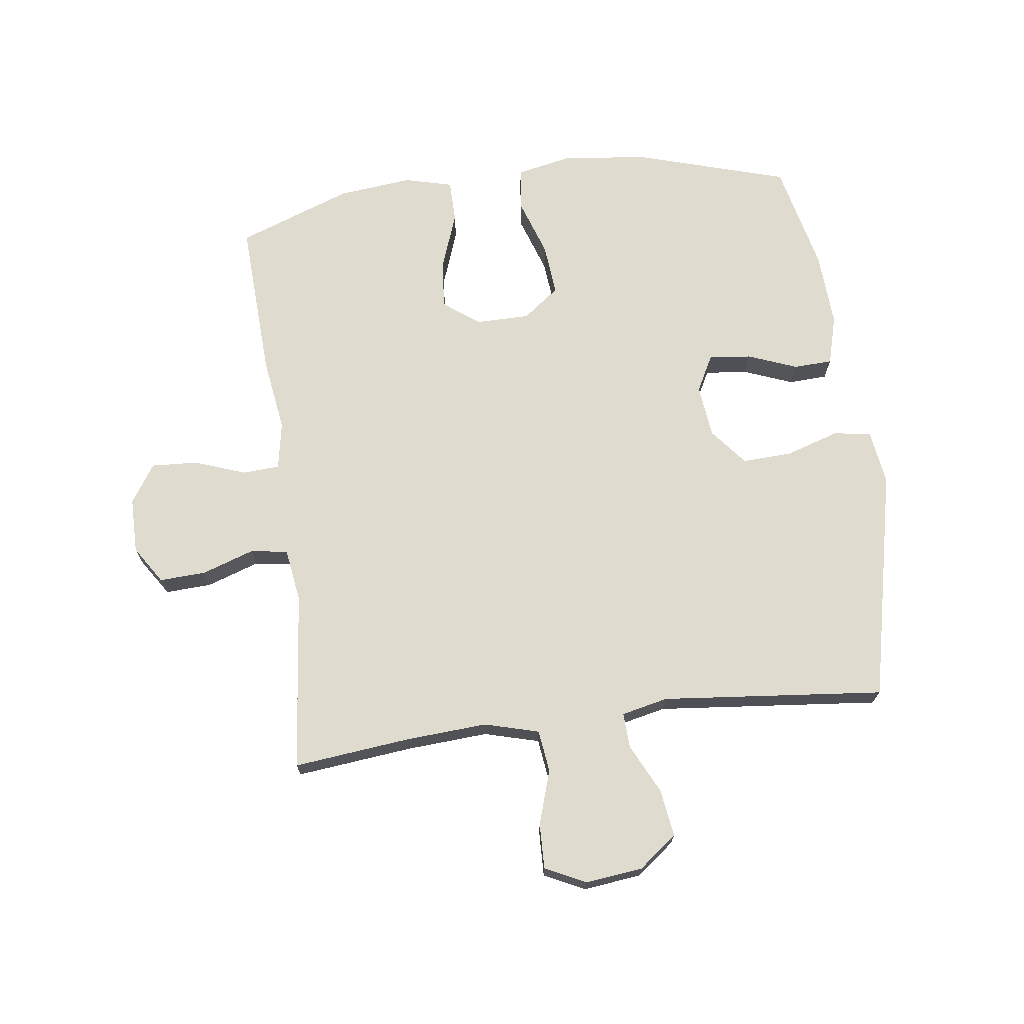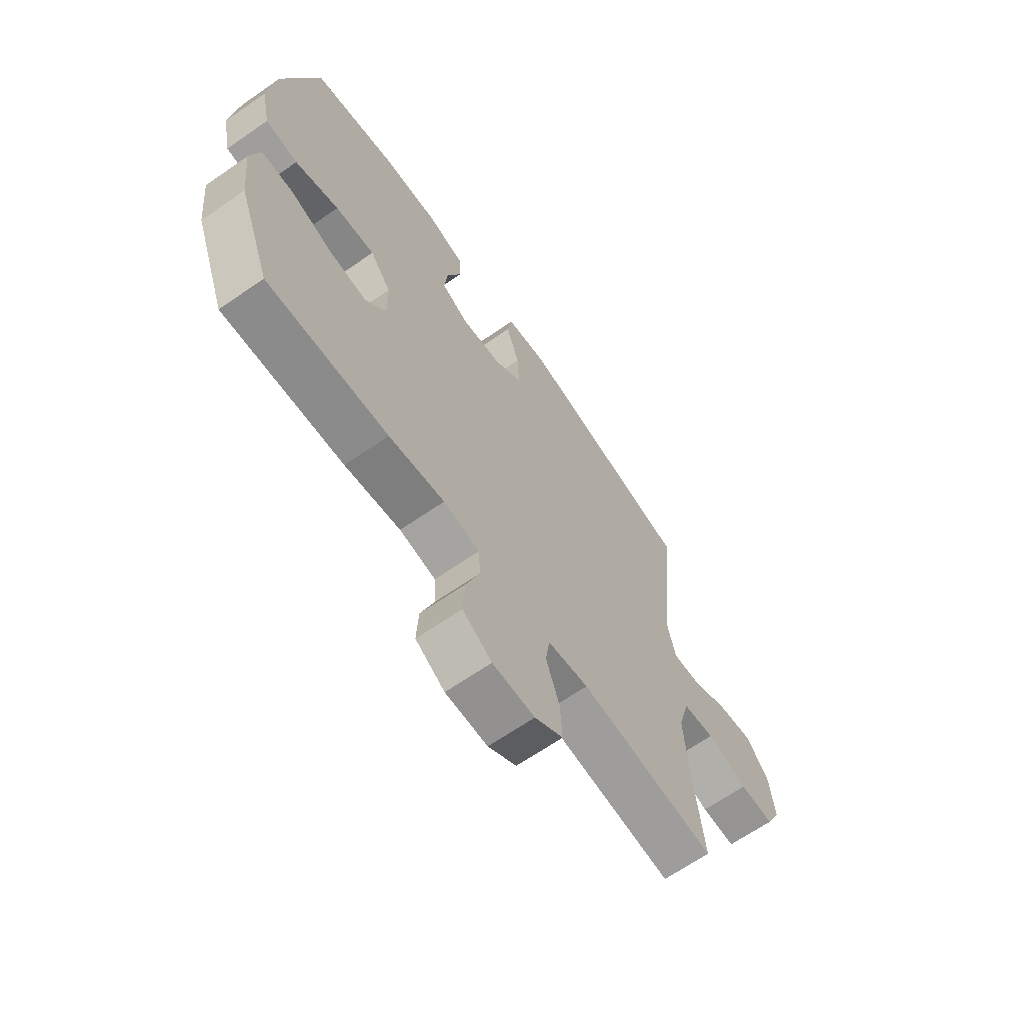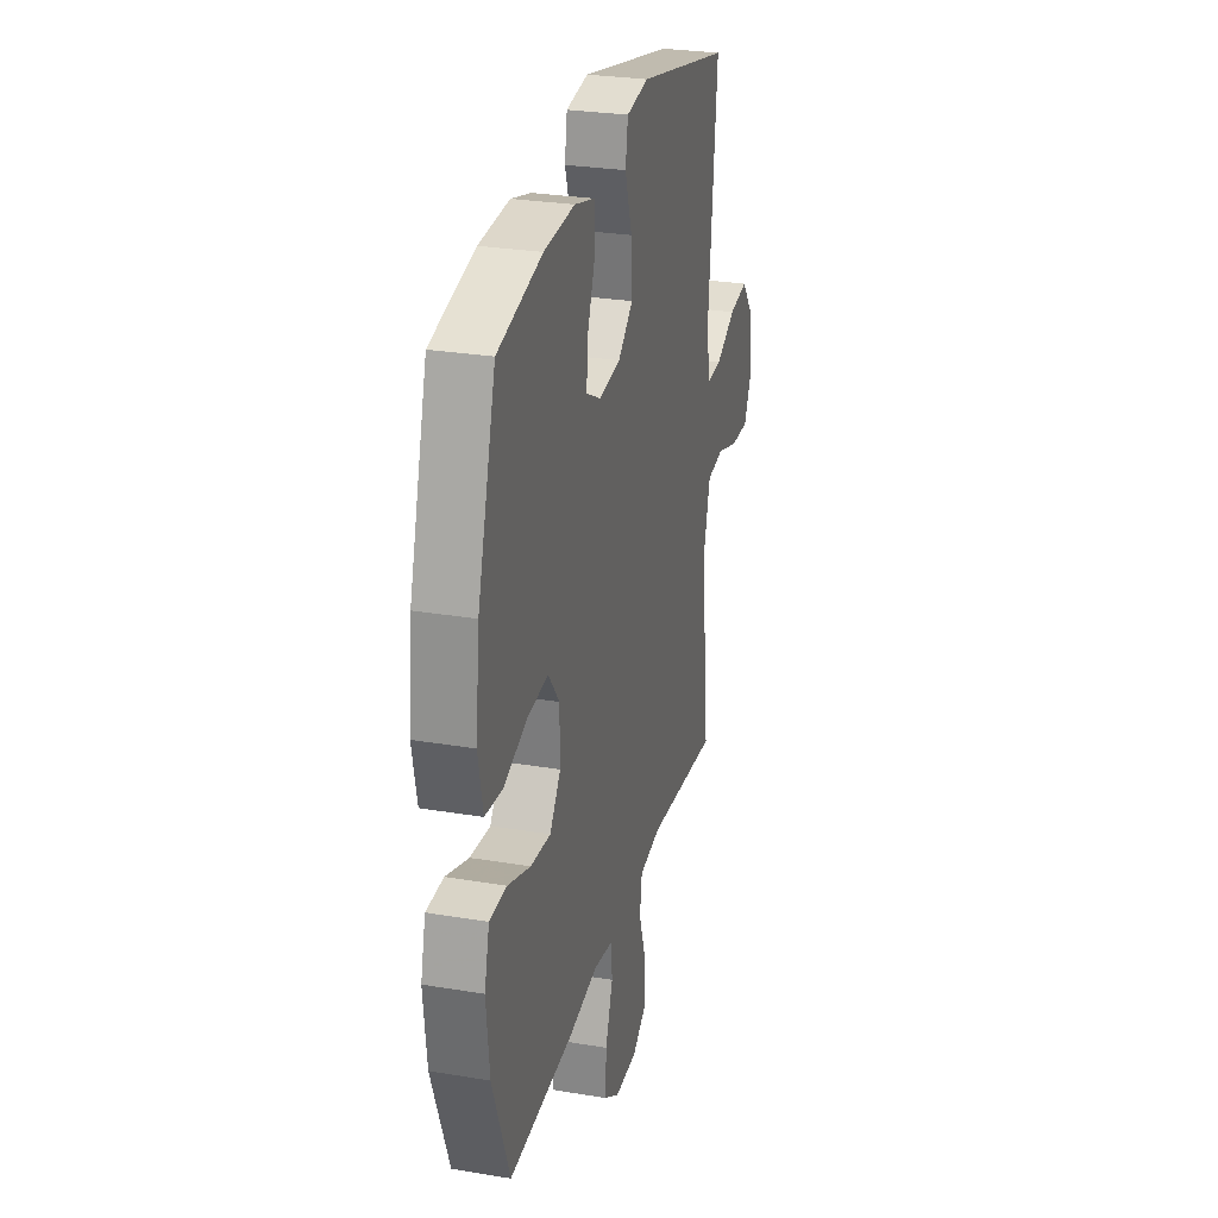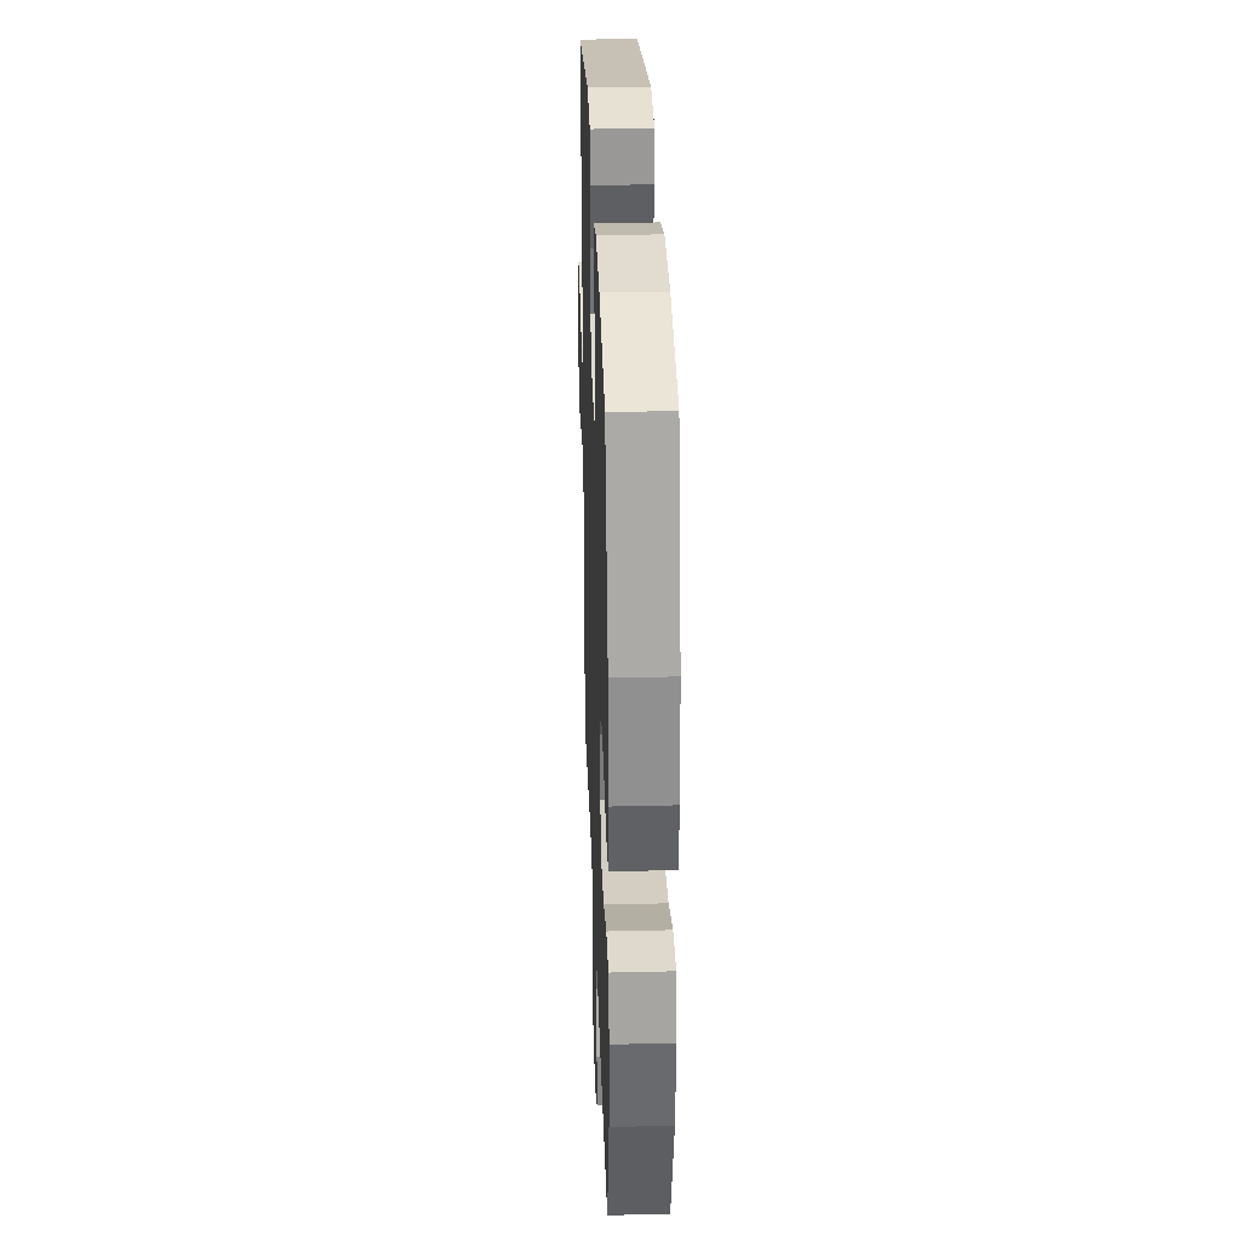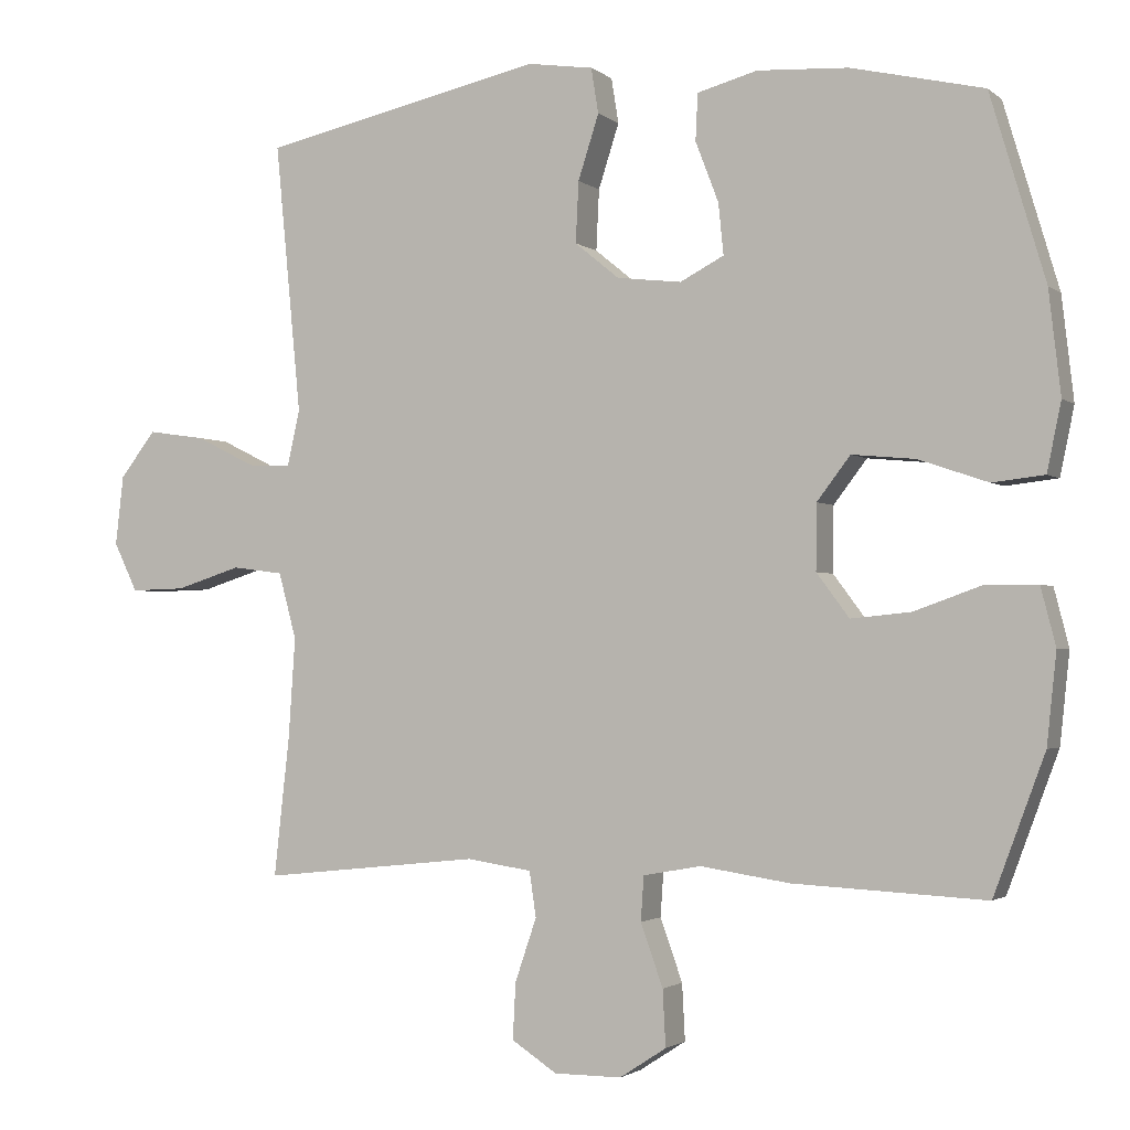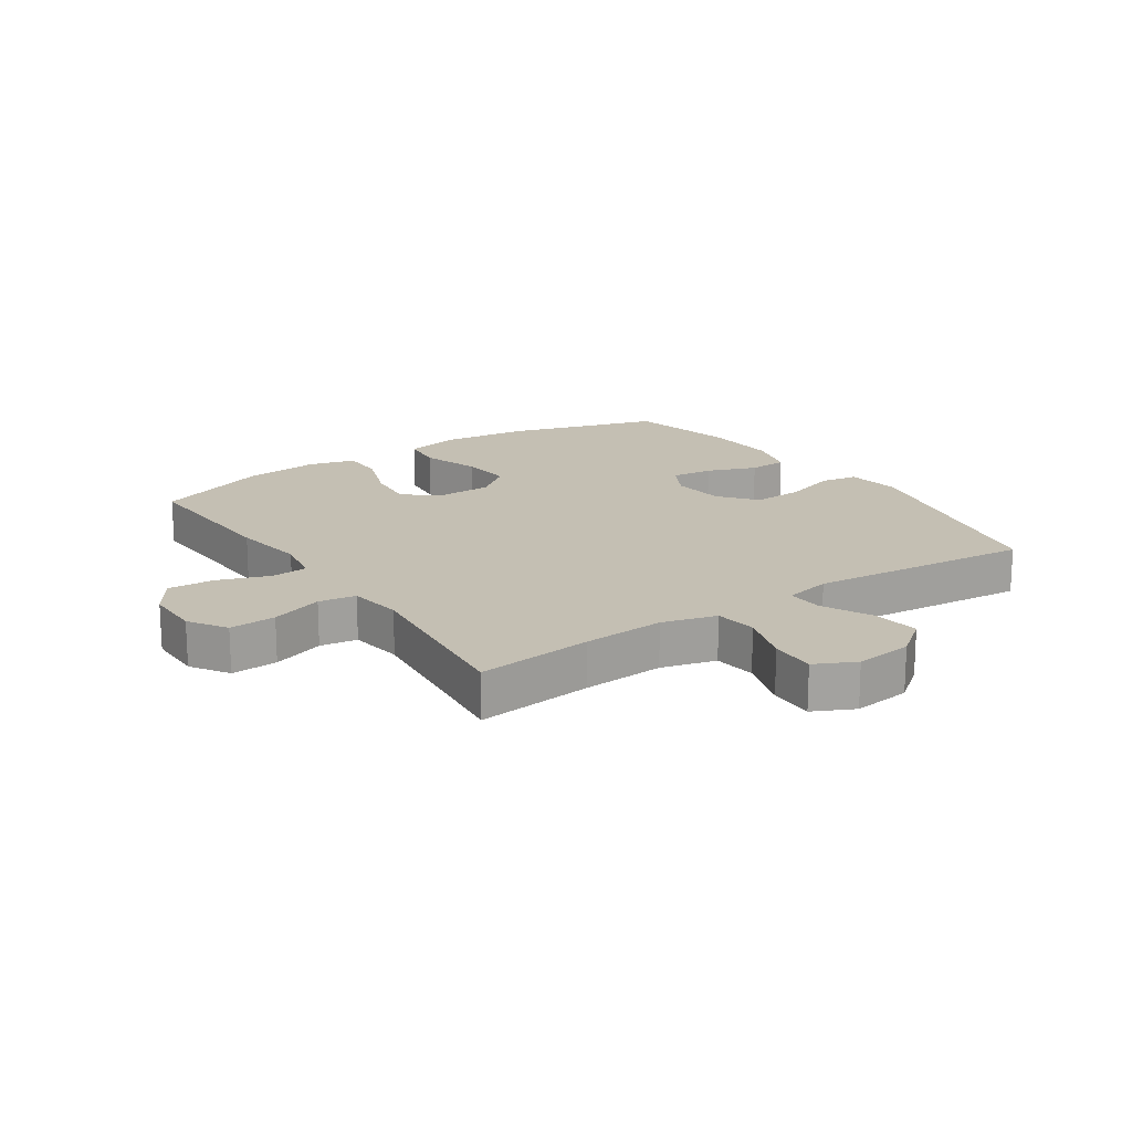
<metadata>
{"format":"obj","ext":"obj","renderer":"f3d","projection":"perspective","resolution":1024,"background":"white","views":[{"elev":70.5,"azim":-97.3,"up":"+Y"},{"elev":-66.1,"azim":124.8,"up":"+Z"},{"elev":27.9,"azim":104.3,"up":"+Z"},{"elev":31.0,"azim":88.0,"up":"+Z"},{"elev":-2.0,"azim":23.3,"up":"+Z"},{"elev":17.9,"azim":-123.9,"up":"+Y"}]}
</metadata>
<code>
v 0.5 0.07 0.5
v 0.574 0.07 0.251
v 0.59 0.07 0.112
v 0.571 0.07 0.02
v 0.501 0.07 0.012
v 0.407 0.07 0.044
v 0.322 0.07 0.052
v 0.277 0.07 -0.007
v 0.276 0.07 -0.095
v 0.32 0.07 -0.154
v 0.401 0.07 -0.146
v 0.493 0.07 -0.113
v 0.562 0.07 -0.114
v 0.582 0.07 -0.192
v 0.569 0.07 -0.314
v 0.5 0.07 -0.5
v 0.24 0.07 -0.487
v 0.12 0.07 -0.469
v 0.042 0.07 -0.483
v 0.038 0.07 -0.543
v 0.068 0.07 -0.627
v 0.072 0.07 -0.703
v 0.009 0.07 -0.744
v -0.082 0.07 -0.744
v -0.143 0.07 -0.704
v -0.139 0.07 -0.628
v -0.11 0.07 -0.543
v -0.119 0.07 -0.482
v -0.207 0.07 -0.469
v -0.5 0.07 -0.5
v -0.479 0.07 -0.31
v -0.47 0.07 -0.176
v -0.494 0.07 -0.087
v -0.563 0.07 -0.078
v -0.651 0.07 -0.106
v -0.725 0.07 -0.108
v -0.757 0.07 -0.042
v -0.746 0.07 0.052
v -0.698 0.07 0.114
v -0.621 0.07 0.103
v -0.54 0.07 0.063
v -0.482 0.07 0.06
v -0.465 0.07 0.136
v -0.5 0.07 0.5
v -0.12 0.07 0.584
v -0.031 0.07 0.571
v -0.021 0.07 0.51
v -0.049 0.07 0.423
v -0.053 0.07 0.341
v 0.007 0.07 0.292
v 0.094 0.07 0.282
v 0.153 0.07 0.313
v 0.146 0.07 0.382
v 0.115 0.07 0.463
v 0.118 0.07 0.526
v 0.199 0.07 0.548
v 0.322 0.07 0.541
v 0.5 0 0.5
v 0.574 0 0.251
v 0.59 0 0.112
v 0.571 0 0.02
v 0.501 0 0.012
v 0.407 0 0.044
v 0.322 0 0.052
v 0.277 0 -0.007
v 0.276 0 -0.095
v 0.32 0 -0.154
v 0.401 0 -0.146
v 0.493 0 -0.113
v 0.562 0 -0.114
v 0.582 0 -0.192
v 0.569 0 -0.314
v 0.5 0 -0.5
v 0.24 0 -0.487
v 0.12 0 -0.469
v 0.042 0 -0.483
v 0.038 0 -0.543
v 0.068 0 -0.627
v 0.072 0 -0.703
v 0.009 0 -0.744
v -0.082 0 -0.744
v -0.143 0 -0.704
v -0.139 0 -0.628
v -0.11 0 -0.543
v -0.119 0 -0.482
v -0.207 0 -0.469
v -0.5 0 -0.5
v -0.479 0 -0.31
v -0.47 0 -0.176
v -0.494 0 -0.087
v -0.563 0 -0.078
v -0.651 0 -0.106
v -0.725 0 -0.108
v -0.757 0 -0.042
v -0.746 0 0.052
v -0.698 0 0.114
v -0.621 0 0.103
v -0.54 0 0.063
v -0.482 0 0.06
v -0.465 0 0.136
v -0.5 0 0.5
v -0.12 0 0.584
v -0.031 0 0.571
v -0.021 0 0.51
v -0.049 0 0.423
v -0.053 0 0.341
v 0.007 0 0.292
v 0.094 0 0.282
v 0.153 0 0.313
v 0.146 0 0.382
v 0.115 0 0.463
v 0.118 0 0.526
v 0.199 0 0.548
v 0.322 0 0.541
f 53 54 55 56
f 52 53 56 57
f 45 46 47 48
f 43 44 45 48
f 42 43 48 49
f 38 39 40 41
f 38 41 42
f 37 38 42
f 34 35 36 37
f 33 34 37 42
f 32 33 42 49
f 29 30 31
f 28 29 31 32
f 24 25 26 27
f 22 23 24 27
f 20 21 22 27
f 19 20 27 28
f 18 19 28 32
f 11 12 13 14
f 10 11 14 15
f 3 4 5 6
f 3 6 7
f 2 3 7
f 52 57 1 2
f 51 52 2 7
f 50 51 7 8
f 49 50 8 9
f 32 49 9 10
f 16 17 18 32
f 10 15 16 32
f 113 112 111 110
f 114 113 110 109
f 105 104 103 102
f 105 102 101 100
f 106 105 100 99
f 98 97 96 95
f 99 98 95
f 99 95 94
f 94 93 92 91
f 99 94 91 90
f 106 99 90 89
f 88 87 86
f 89 88 86 85
f 84 83 82 81
f 84 81 80 79
f 84 79 78 77
f 85 84 77 76
f 89 85 76 75
f 71 70 69 68
f 72 71 68 67
f 63 62 61 60
f 64 63 60
f 64 60 59
f 59 58 114 109
f 64 59 109 108
f 65 64 108 107
f 66 65 107 106
f 67 66 106 89
f 89 75 74 73
f 89 73 72 67
f 1 58 59 2
f 2 59 60 3
f 3 60 61 4
f 4 61 62 5
f 5 62 63 6
f 6 63 64 7
f 7 64 65 8
f 8 65 66 9
f 9 66 67 10
f 10 67 68 11
f 11 68 69 12
f 12 69 70 13
f 13 70 71 14
f 14 71 72 15
f 15 72 73 16
f 16 73 74 17
f 17 74 75 18
f 18 75 76 19
f 19 76 77 20
f 20 77 78 21
f 21 78 79 22
f 22 79 80 23
f 23 80 81 24
f 24 81 82 25
f 25 82 83 26
f 26 83 84 27
f 27 84 85 28
f 28 85 86 29
f 29 86 87 30
f 30 87 88 31
f 31 88 89 32
f 32 89 90 33
f 33 90 91 34
f 34 91 92 35
f 35 92 93 36
f 36 93 94 37
f 37 94 95 38
f 38 95 96 39
f 39 96 97 40
f 40 97 98 41
f 41 98 99 42
f 42 99 100 43
f 43 100 101 44
f 44 101 102 45
f 45 102 103 46
f 46 103 104 47
f 47 104 105 48
f 48 105 106 49
f 49 106 107 50
f 50 107 108 51
f 51 108 109 52
f 52 109 110 53
f 53 110 111 54
f 54 111 112 55
f 55 112 113 56
f 56 113 114 57
f 57 114 58 1

</code>
